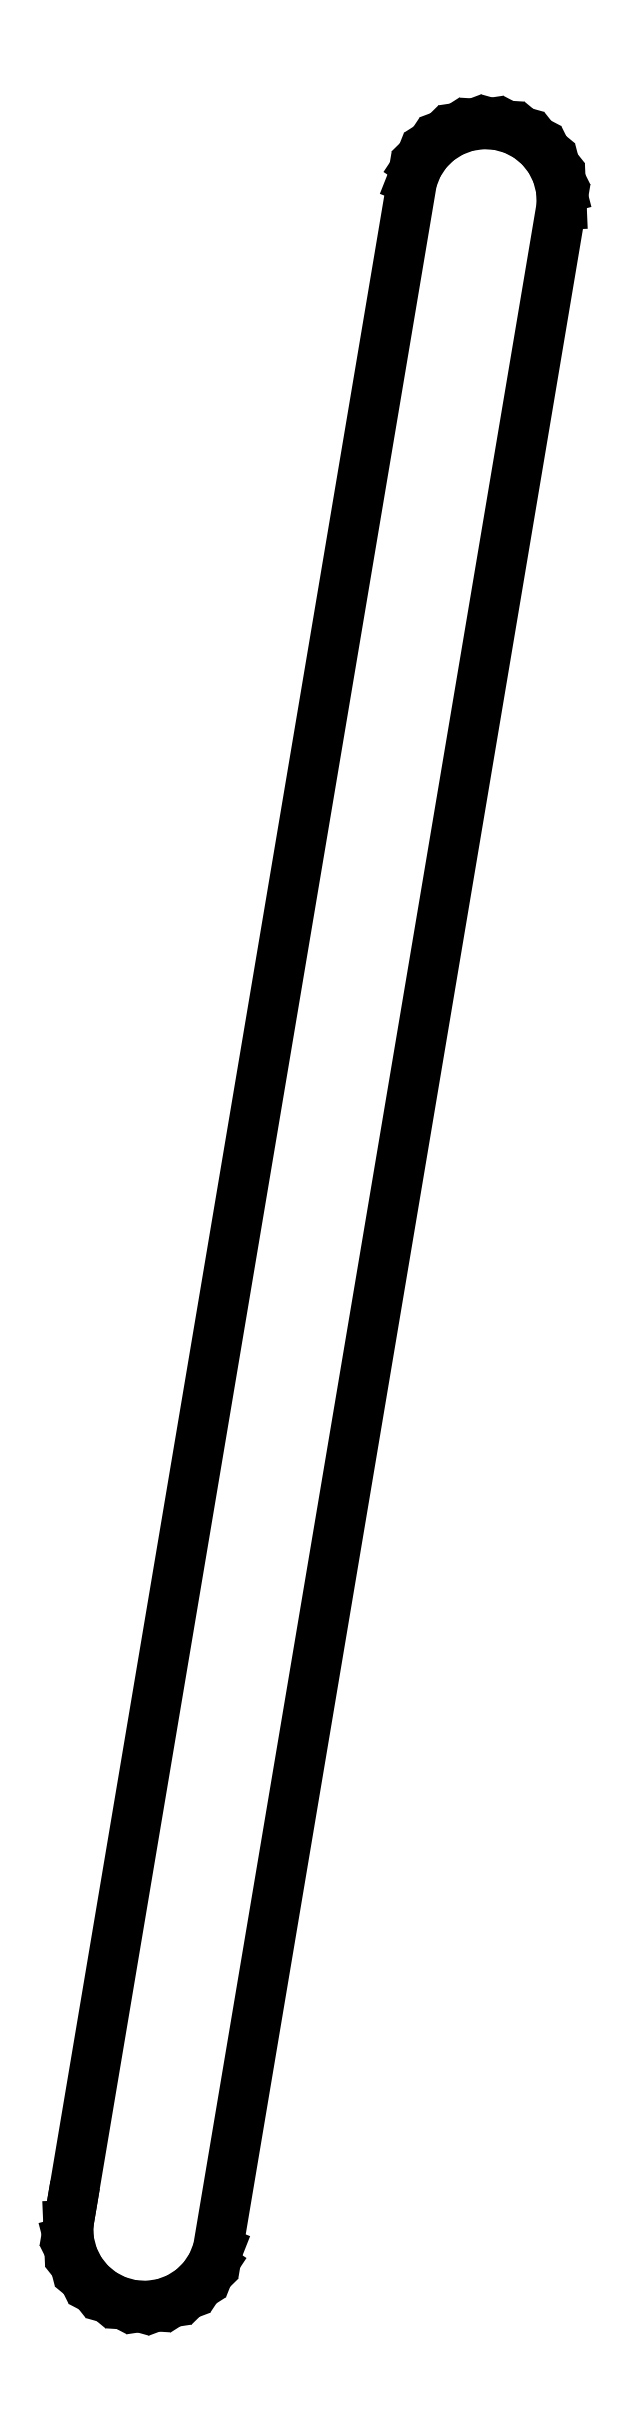
<metadata>
{"format":"dxf","ext":"dxf","renderer":"ezdxf+matplotlib","layout":"modelspace","background":"white","min_lineweight":24,"dpi":150}
</metadata>
<code>
0
SECTION
2
ENTITIES
0
LINE
8
0
10
-4.99
20
0.3092
11
-4.946
21
-0.7351
0
LINE
8
0
10
-4.946
20
-0.7351
11
-4.685
21
-1.747
0
LINE
8
0
10
-4.685
20
-1.747
11
-4.219
21
-2.683
0
LINE
8
0
10
-4.219
20
-2.683
11
-3.569
21
-3.502
0
LINE
8
0
10
-3.569
20
-3.502
11
-2.763
21
-4.167
0
LINE
8
0
10
-2.763
20
-4.167
11
-1.836
21
-4.651
0
LINE
8
0
10
-1.836
20
-4.651
11
-0.8292
21
-4.931
0
LINE
8
0
10
-0.8292
20
-4.931
11
0.2141
21
-4.995
0
LINE
8
0
10
0.2141
20
-4.995
11
1.248
21
-4.842
0
LINE
8
0
10
1.248
20
-4.842
11
2.227
21
-4.476
0
LINE
8
0
10
2.227
20
-4.476
11
3.109
21
-3.916
0
LINE
8
0
10
3.109
20
-3.916
11
3.856
21
-3.183
0
LINE
8
0
10
3.856
20
-3.183
11
4.433
21
-2.312
0
LINE
8
0
10
4.433
20
-2.312
11
4.817
21
-1.34
0
LINE
8
0
10
4.817
20
-1.34
11
27.4
21
133
0
LINE
8
0
10
27.4
20
133
11
27.36
21
134
0
LINE
8
0
10
27.36
20
134
11
27.09
21
135
0
LINE
8
0
10
27.09
20
135
11
26.63
21
135.9
0
LINE
8
0
10
26.63
20
135.9
11
25.98
21
136.8
0
LINE
8
0
10
25.98
20
136.8
11
25.17
21
137.4
0
LINE
8
0
10
25.17
20
137.4
11
24.25
21
137.9
0
LINE
8
0
10
24.25
20
137.9
11
23.24
21
138.2
0
LINE
8
0
10
23.24
20
138.2
11
22.2
21
138.3
0
LINE
8
0
10
22.2
20
138.3
11
21.16
21
138.1
0
LINE
8
0
10
21.16
20
138.1
11
20.18
21
137.7
0
LINE
8
0
10
20.18
20
137.7
11
19.3
21
137.2
0
LINE
8
0
10
19.3
20
137.2
11
18.55
21
136.4
0
LINE
8
0
10
18.55
20
136.4
11
17.98
21
135.6
0
LINE
8
0
10
17.98
20
135.6
11
17.59
21
134.6
0
LINE
8
0
10
17.59
20
134.6
11
-4.817
21
1.34
0
LINE
8
0
10
-4.817
20
1.34
11
-4.99
21
0.3092
0
ENDSEC
0
EOF

</code>
